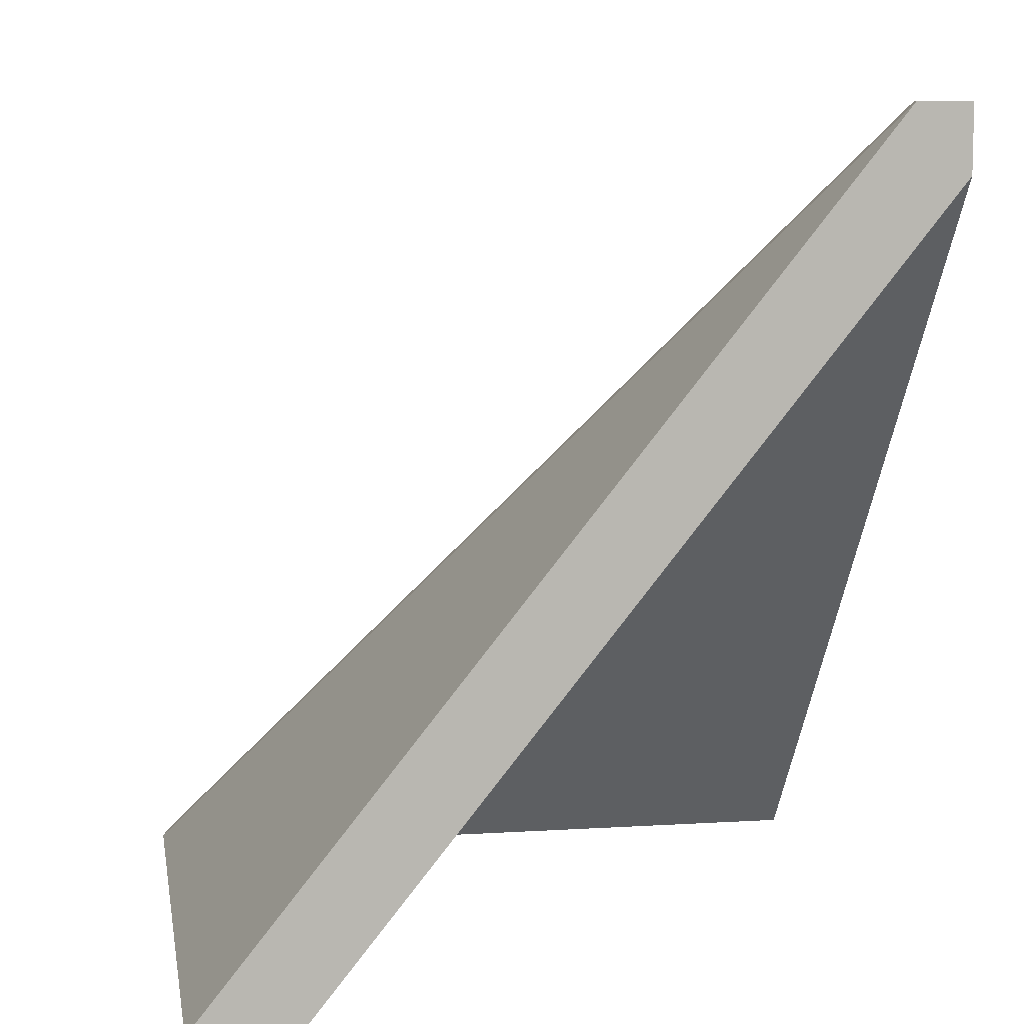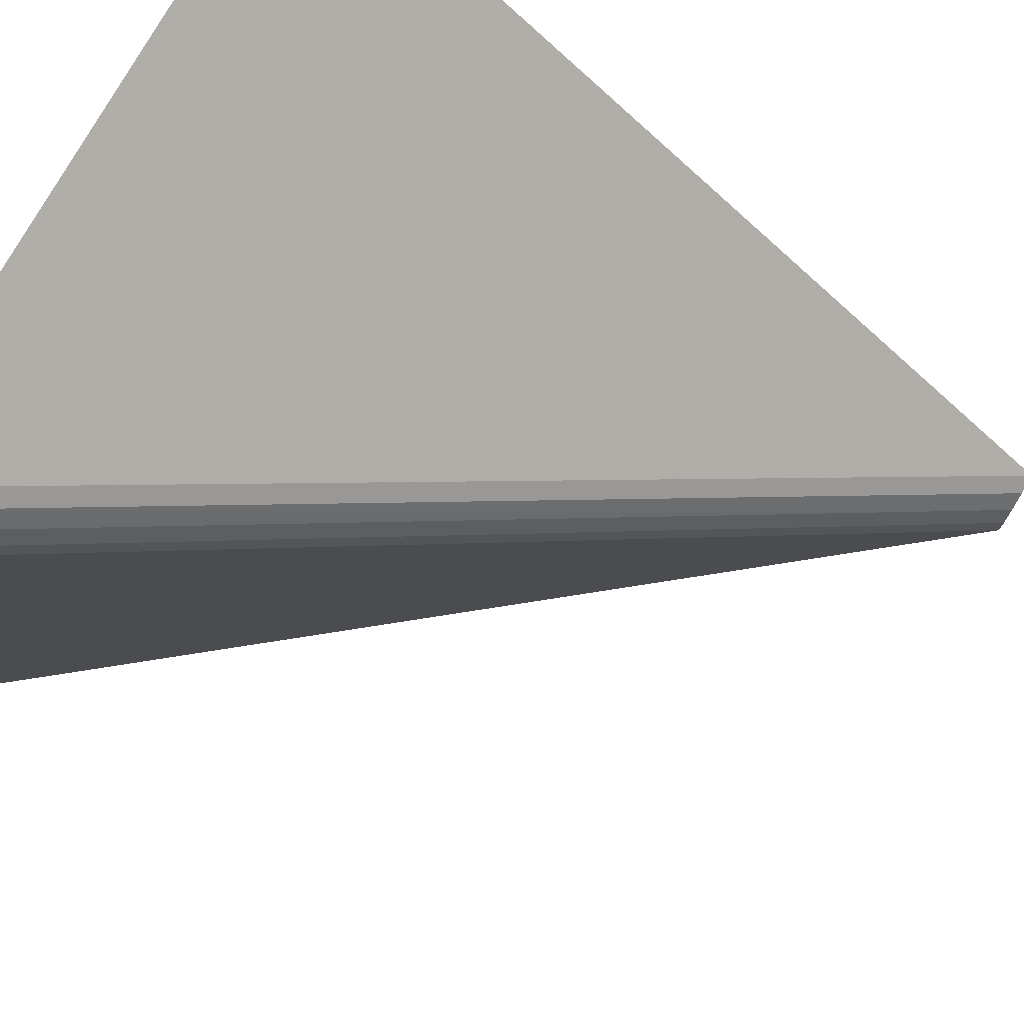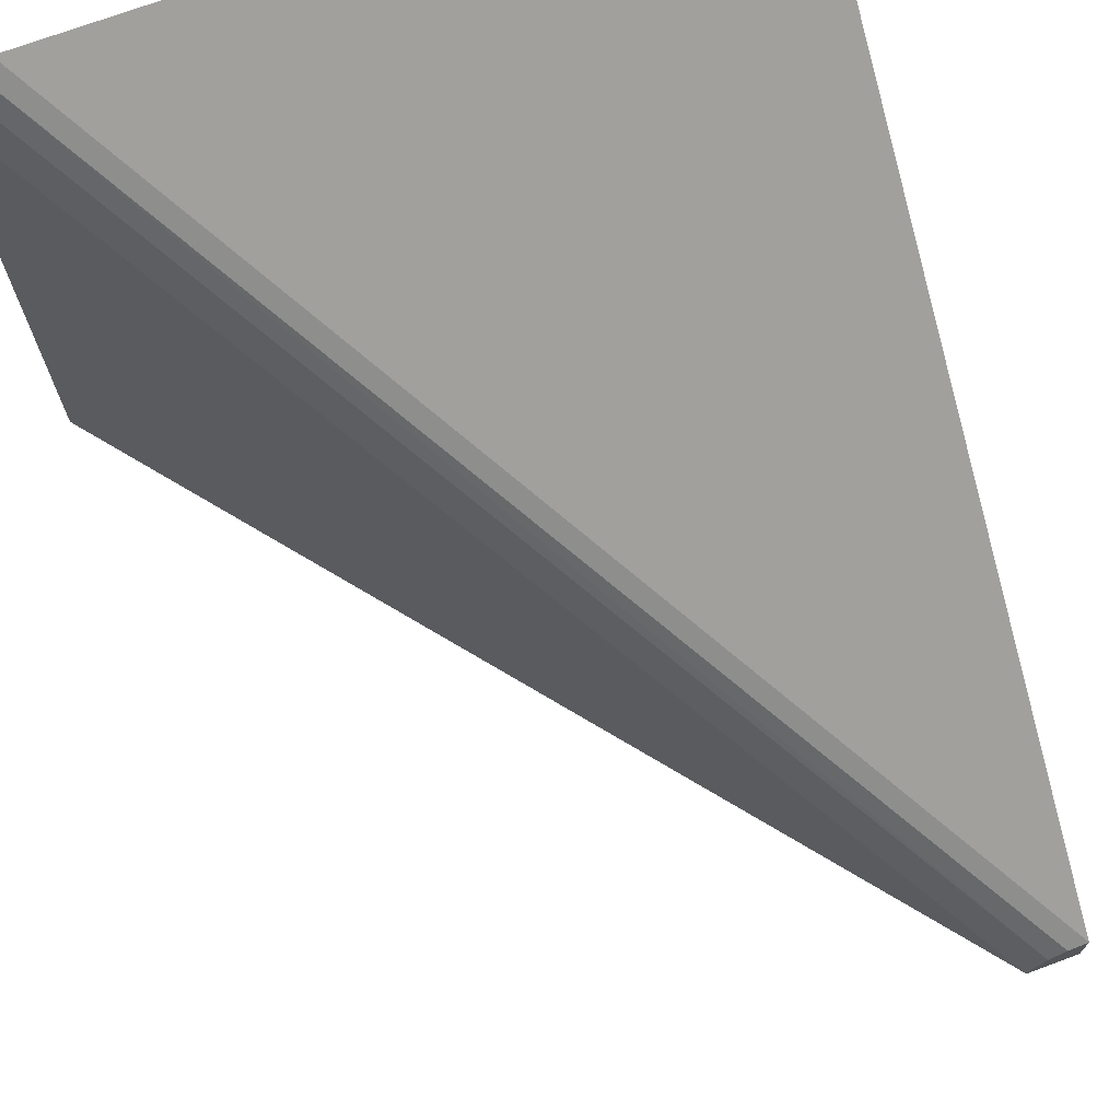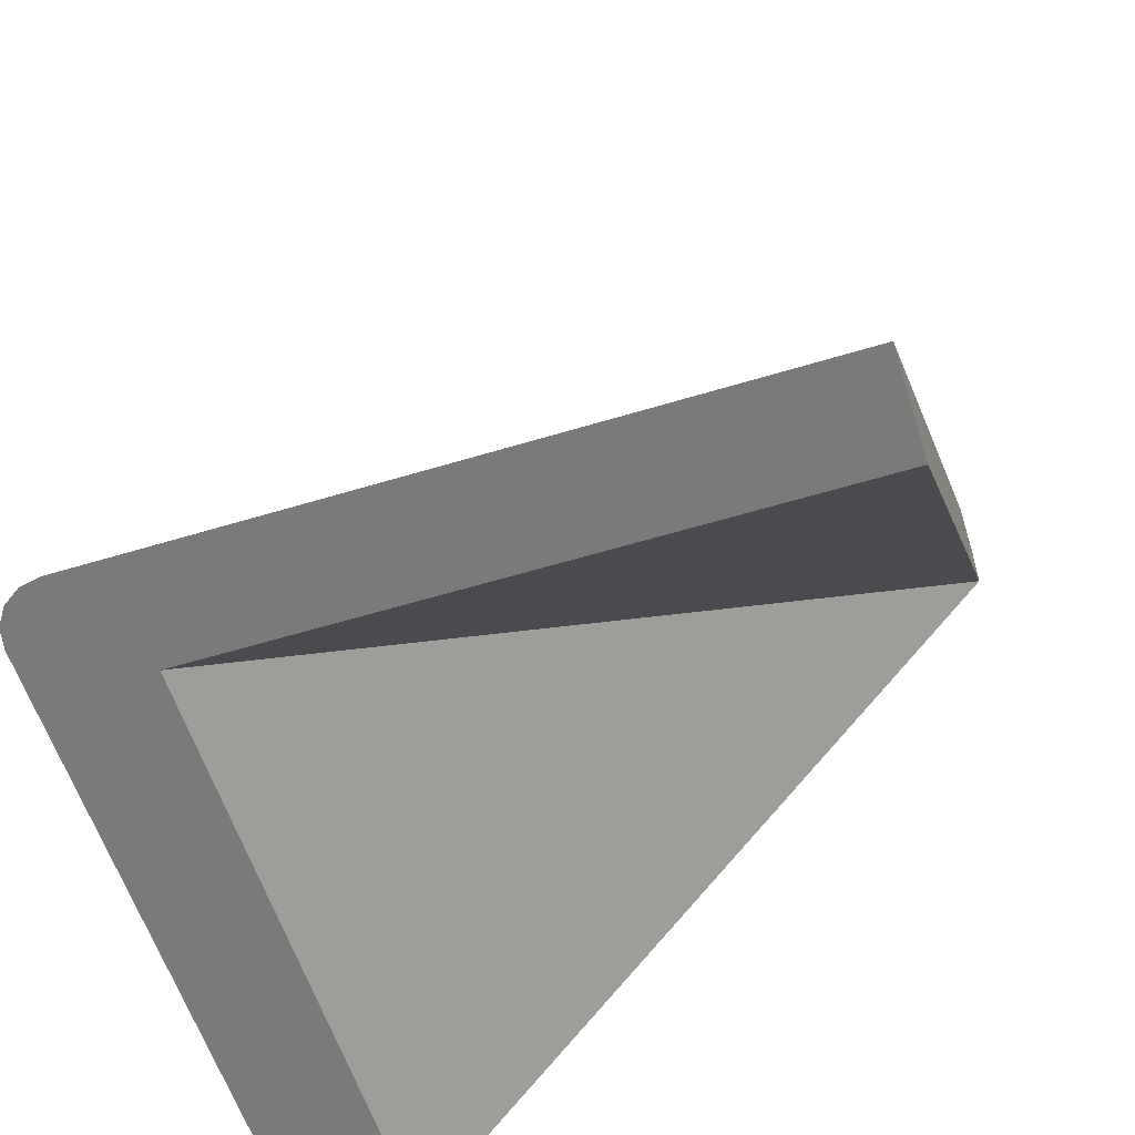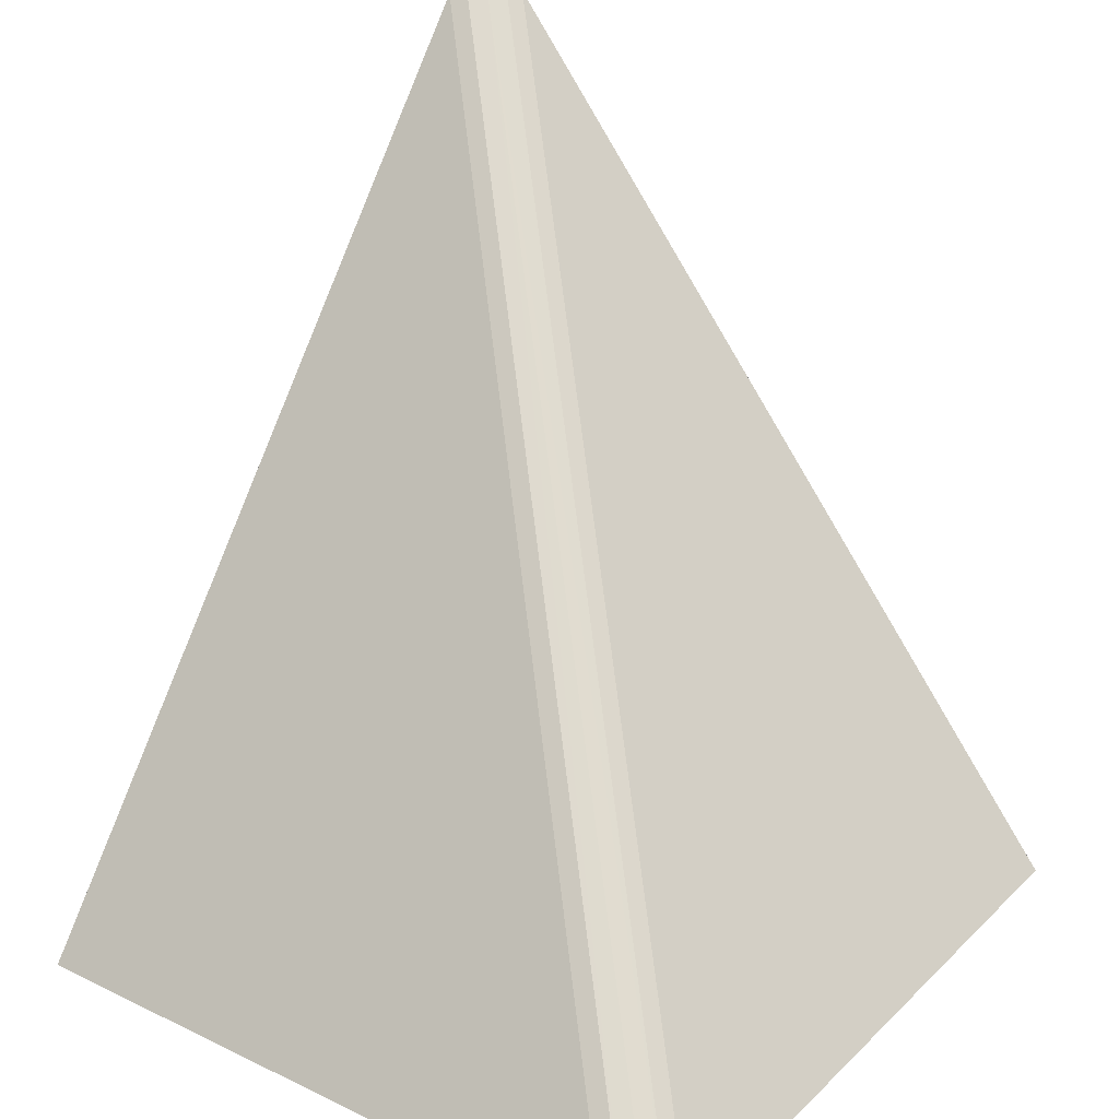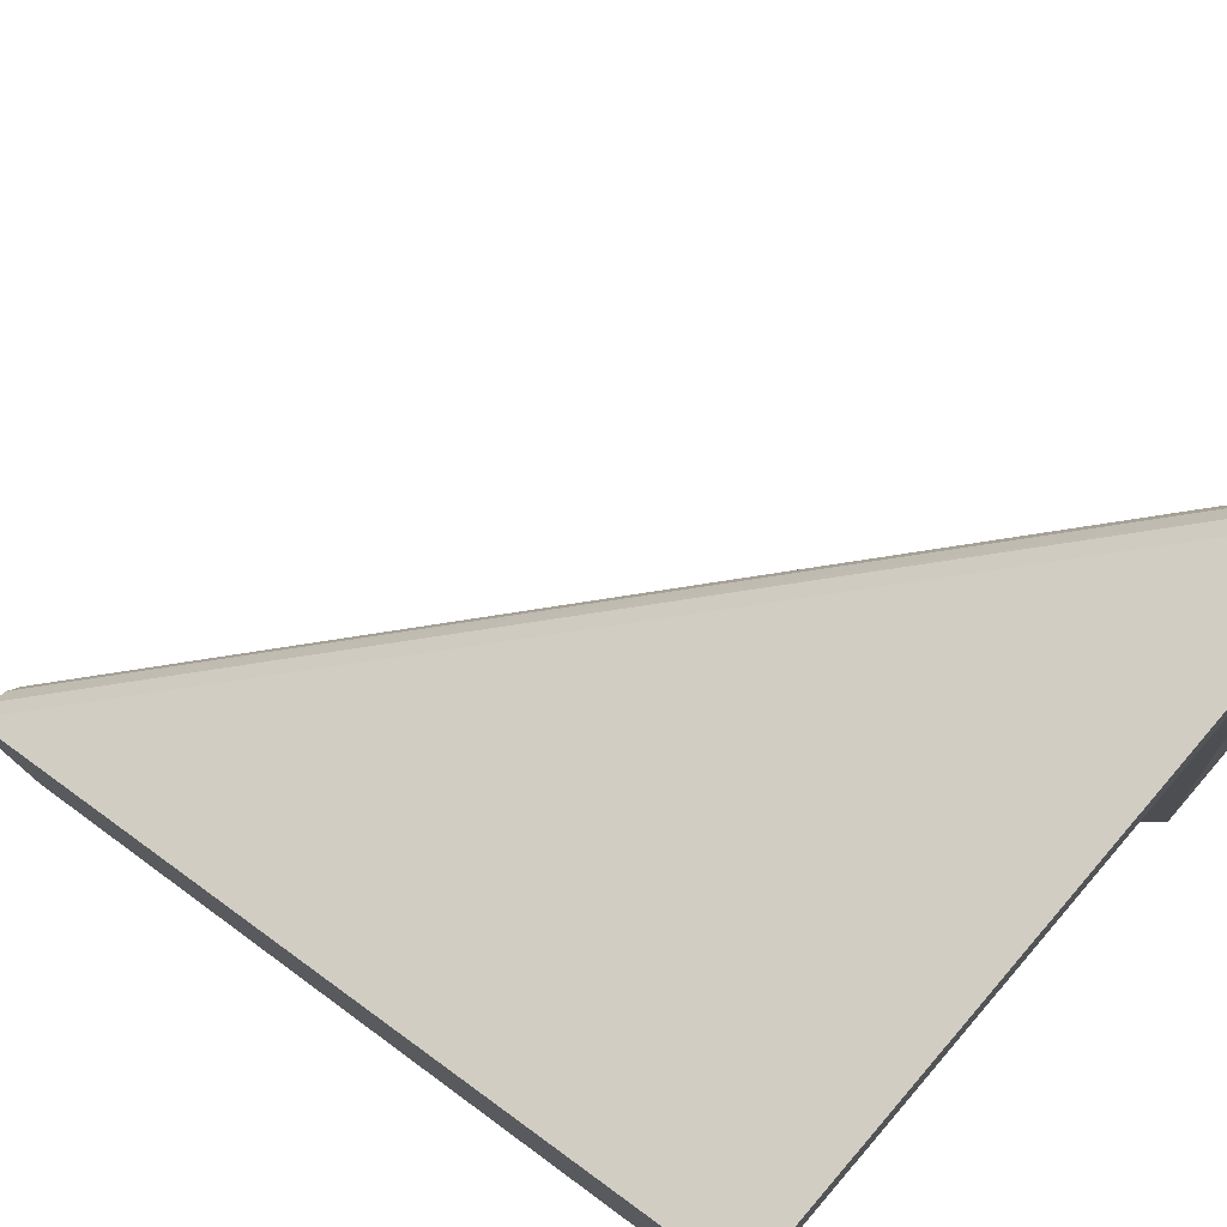
<metadata>
{"format":"obj","ext":"obj","renderer":"f3d","projection":"perspective","resolution":1024,"background":"white","views":[{"elev":8.3,"azim":170.3,"up":"+Y"},{"elev":77.7,"azim":119.8,"up":"+Z"},{"elev":71.4,"azim":159.6,"up":"+Z"},{"elev":-58.1,"azim":107.5,"up":"+Y"},{"elev":28.2,"azim":35.7,"up":"+Y"},{"elev":73.1,"azim":-49.3,"up":"+Z"}]}
</metadata>
<code>
v 1.118 0 -1.333
v 1.118 0 1.118
v -1.333 3.064 -1.333
v -1.333 0 1.118
v 1.548 0 -1.333
v -1.118 3.332 -1.333
v 1.548 0 1.333
v -1.135 3.332 -1.251
v 1.531 0 1.415
v -1.181 3.332 -1.181
v 1.484 0 1.484
v 1.415 0 1.531
v -1.251 3.332 -1.135
v 1.333 0 1.548
v -1.333 3.332 -1.118
v -1.333 0 1.548
v -1.333 3.332 -1.333
f 1 2 3
f 3 2 4
f 5 6 7
f 7 6 8 9
f 9 8 10 11
f 12 11 10 13
f 14 12 13 15
f 15 16 14
f 6 5 1 3
f 17 6 3
f 17 3 15
f 15 3 4 16
f 13 17 15
f 10 17 13
f 8 17 10
f 6 17 8
f 16 4 2 14
f 12 14 2
f 11 12 2
f 11 2 9
f 9 2 7
f 5 7 2 1

</code>
